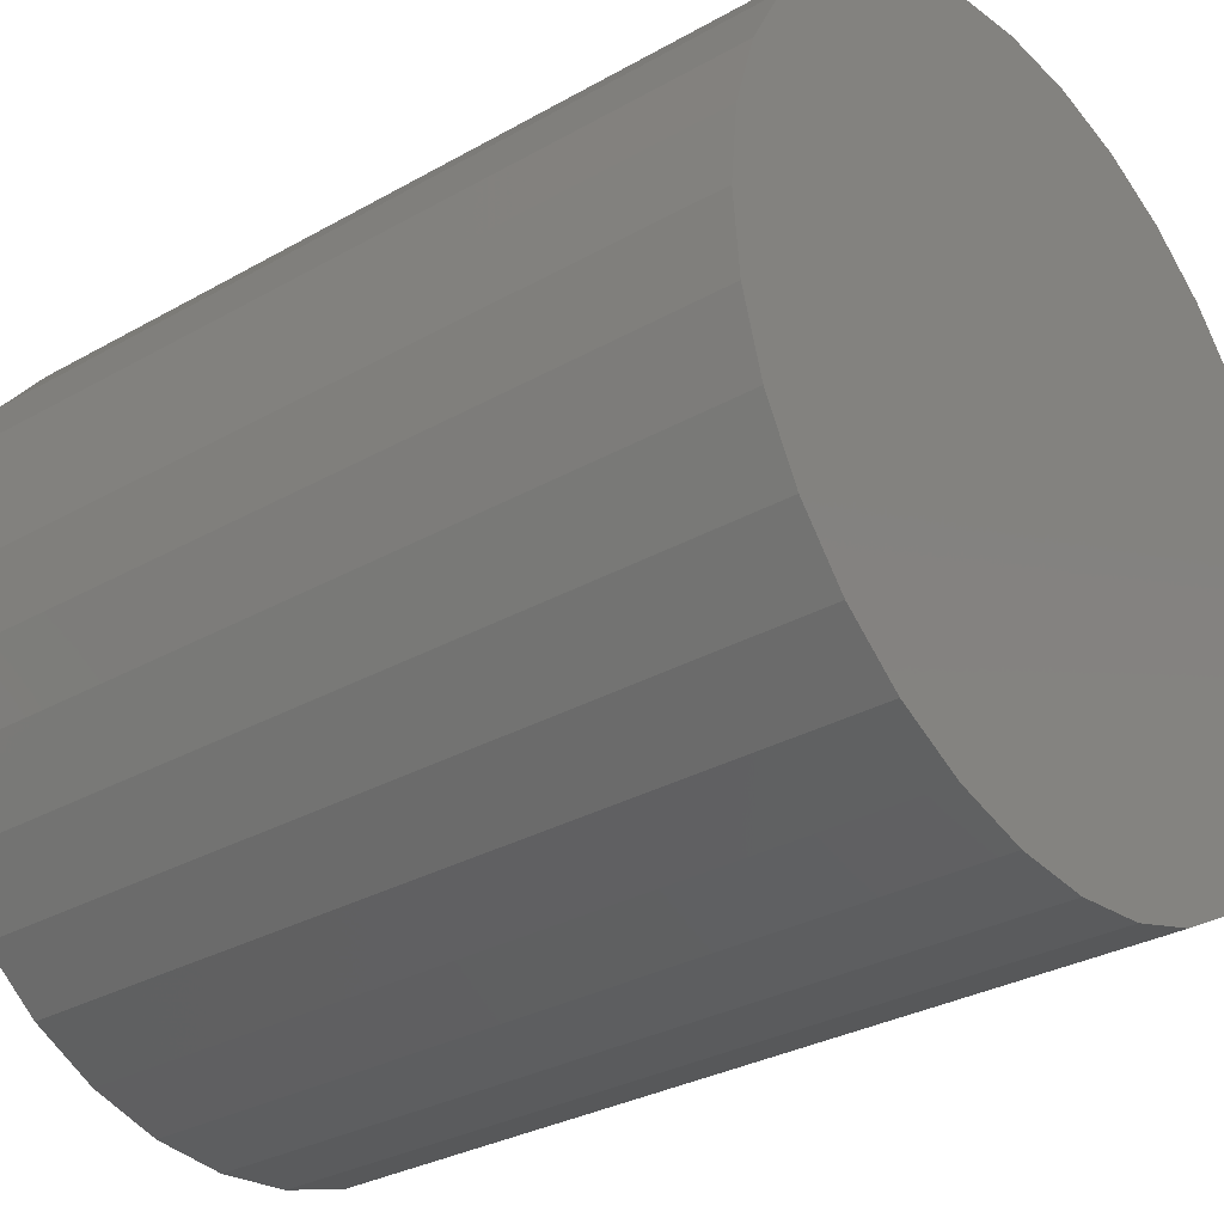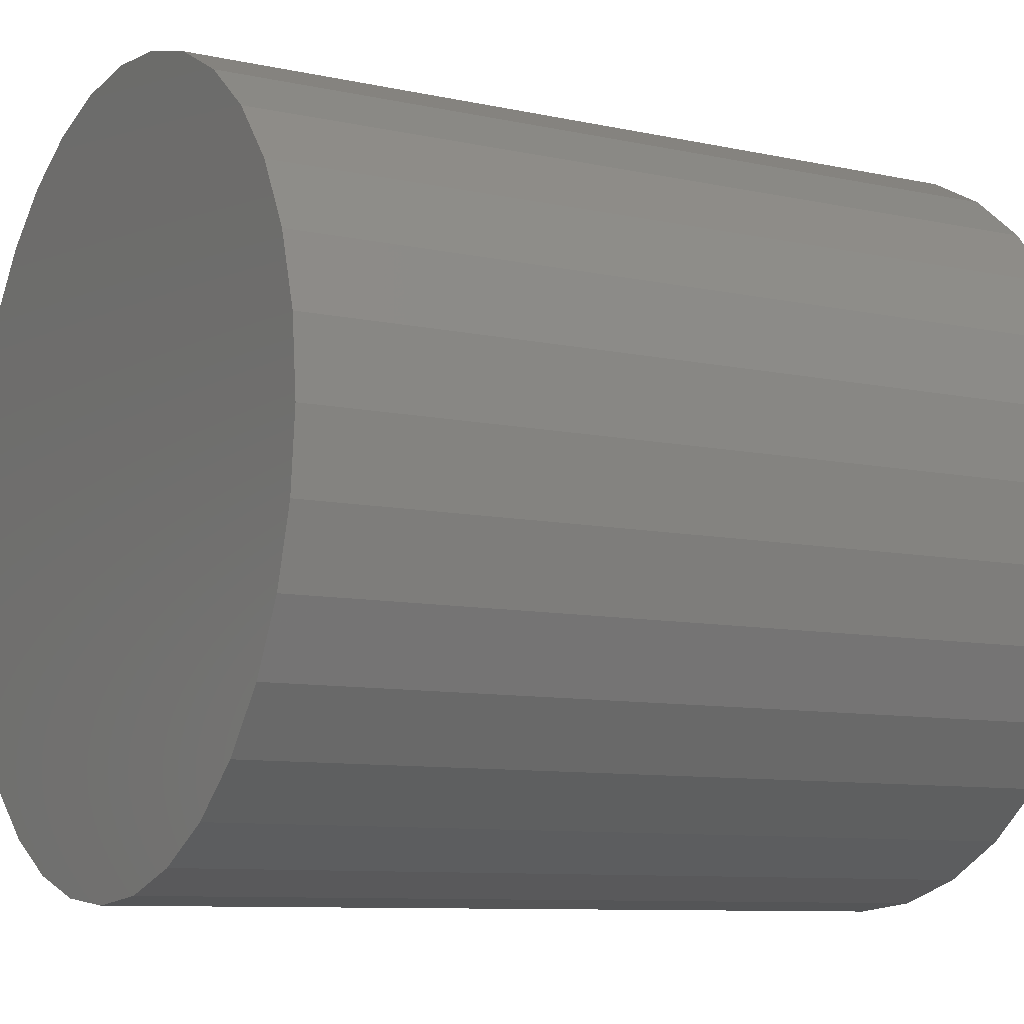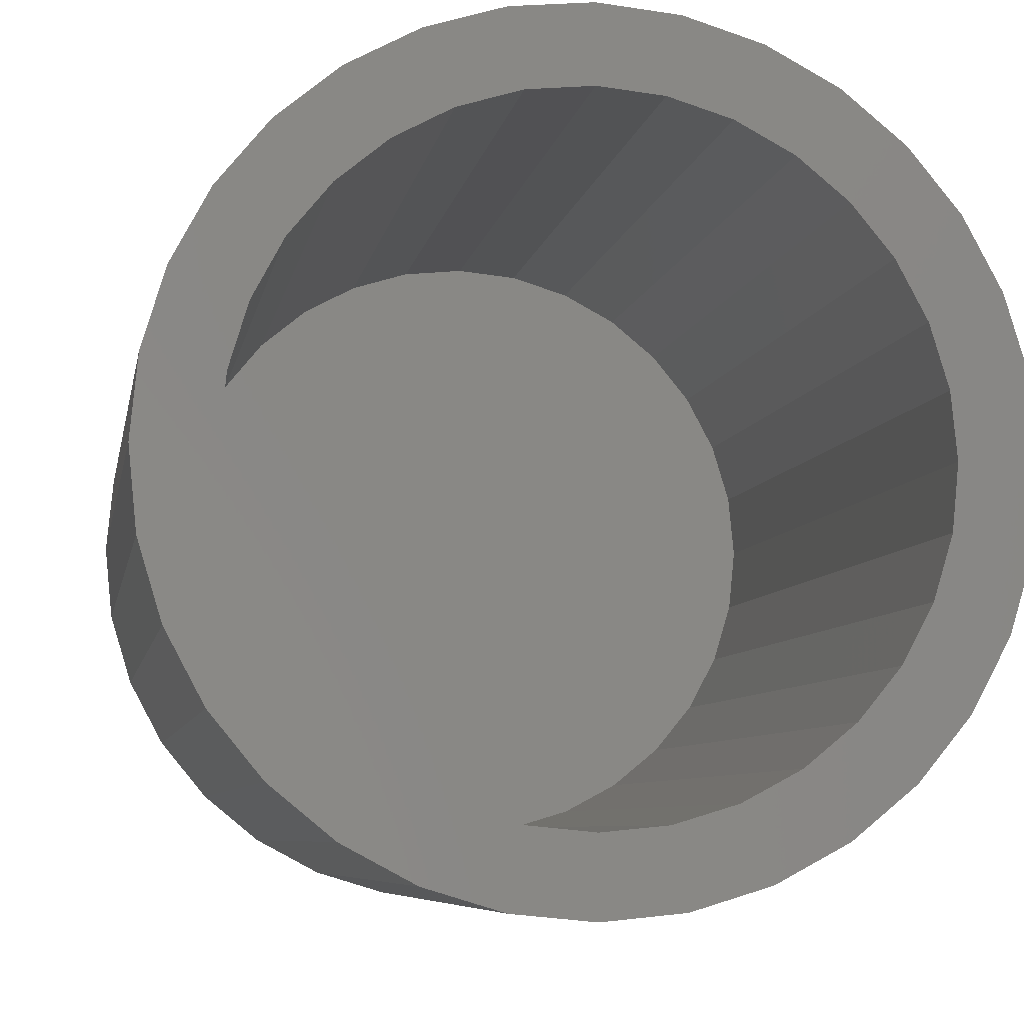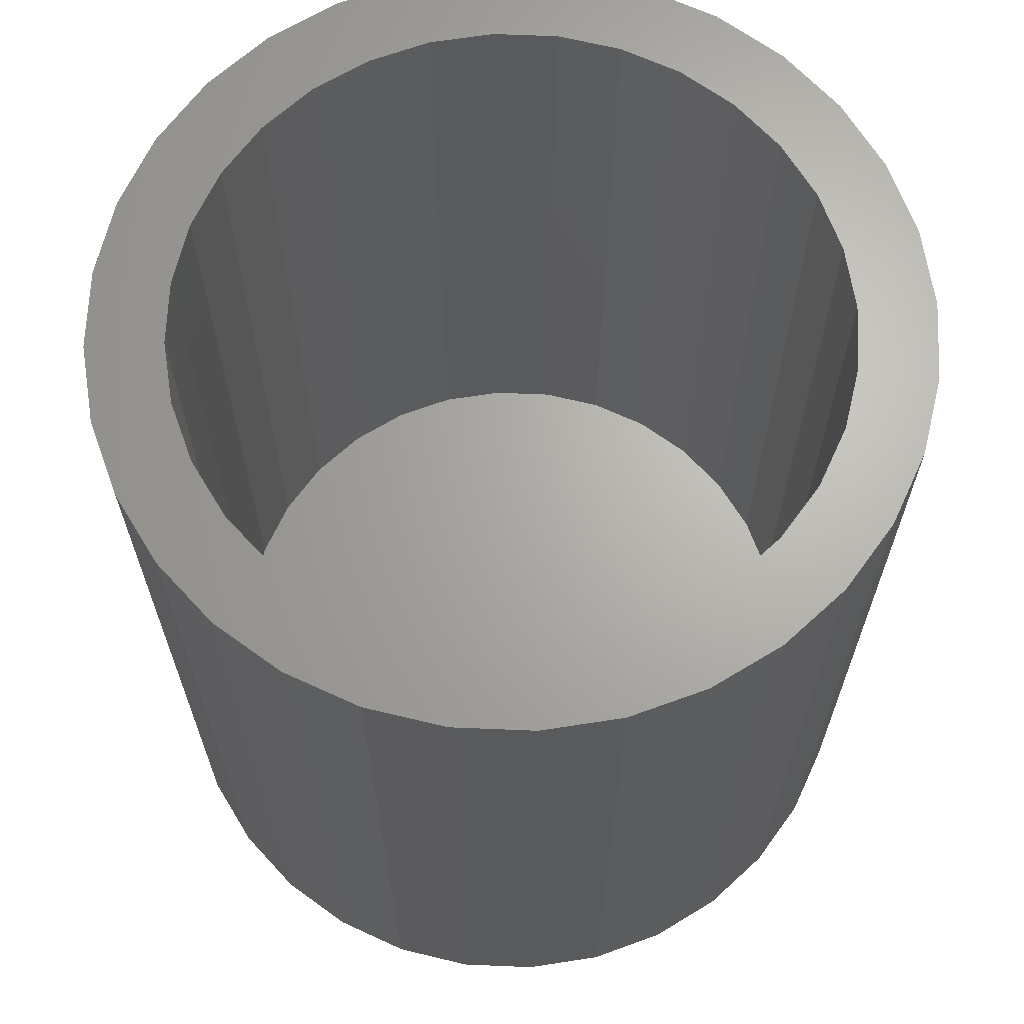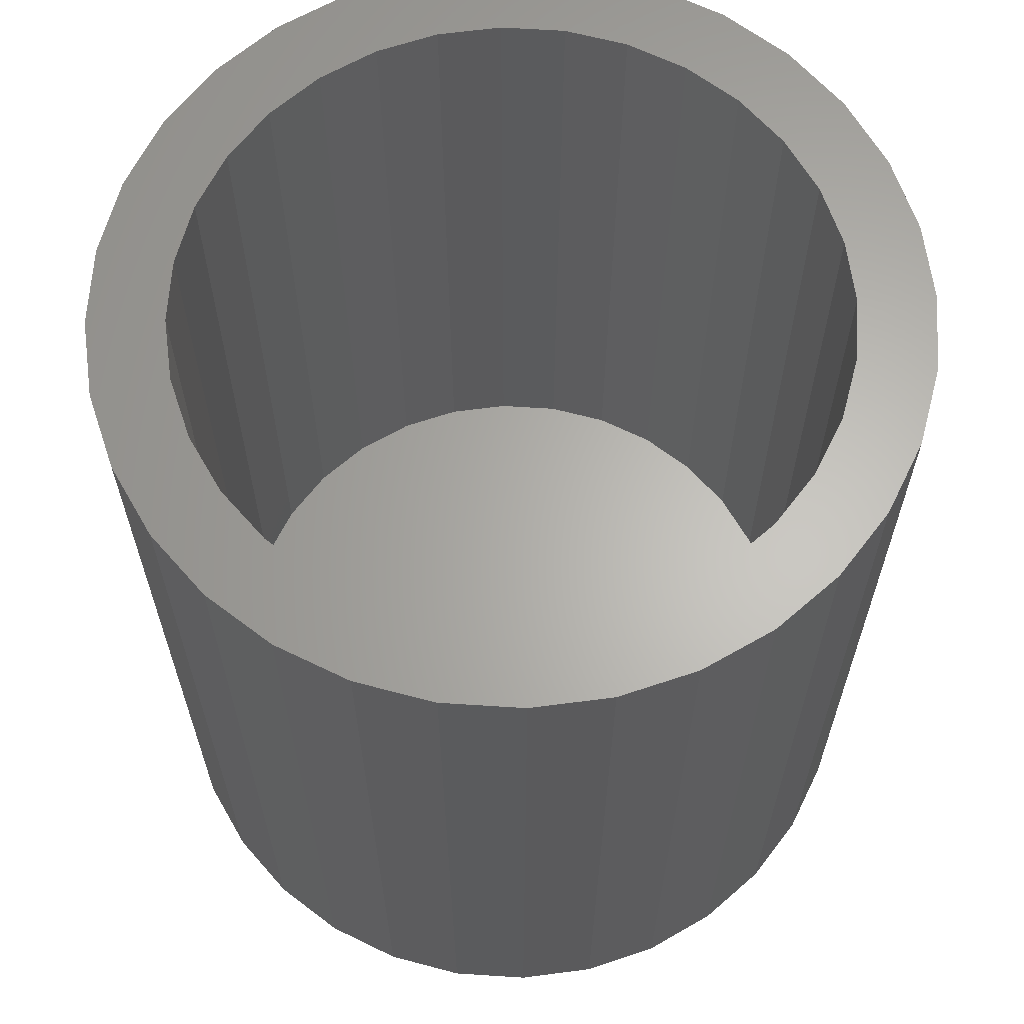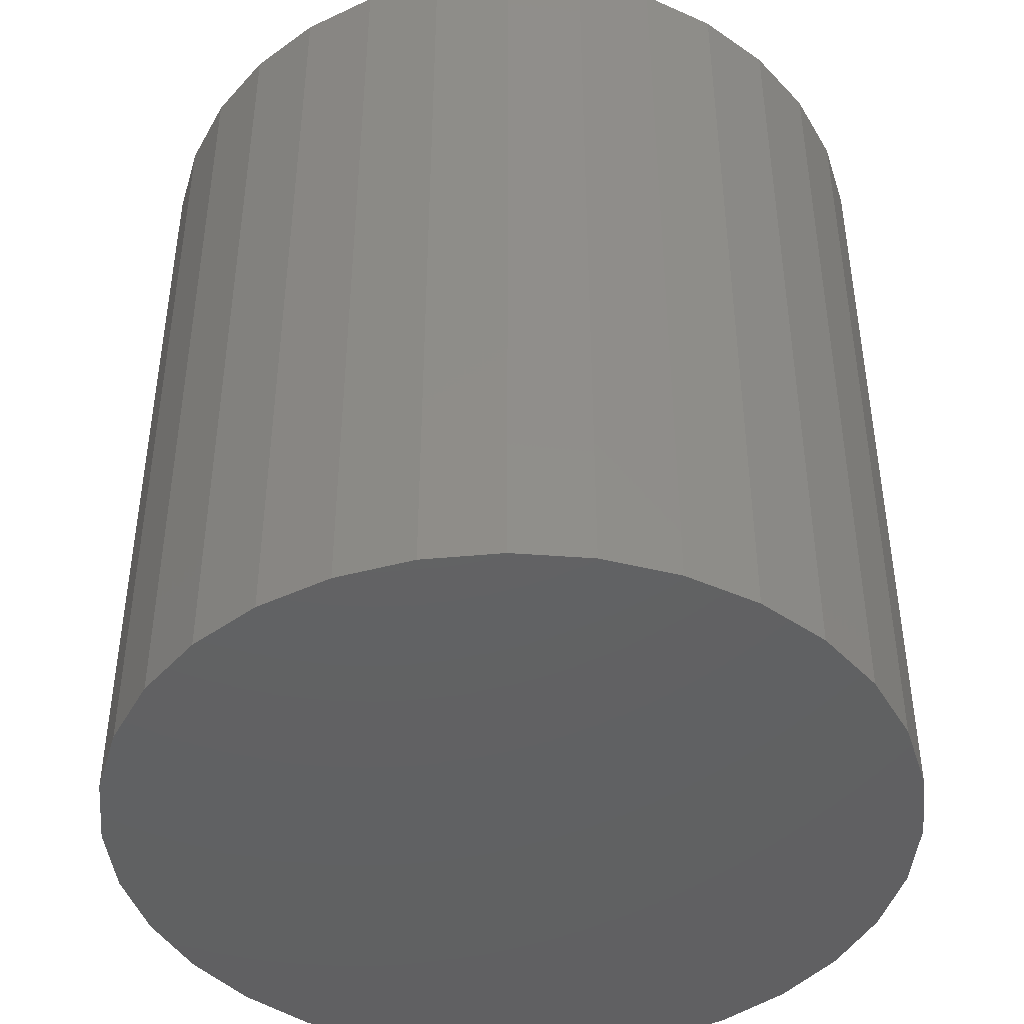
<metadata>
{"format":"stl","ext":"stl","renderer":"f3d","projection":"perspective","resolution":1024,"background":"white","views":[{"elev":-30.6,"azim":-50.7,"up":"+Z"},{"elev":-9.1,"azim":59.9,"up":"+Z"},{"elev":-6.8,"azim":170.3,"up":"+Z"},{"elev":66.3,"azim":-37.0,"up":"+Y"},{"elev":64.2,"azim":20.6,"up":"+Y"},{"elev":-44.0,"azim":158.1,"up":"+Y"}]}
</metadata>
<code>
# stl→obj: 128 verts, 252 faces
v -0.1647 4.617e-17 0.252
v -0.2603 4.086e-17 0.264
v -0.1123 4.907e-17 0.28
v 0.1197 6.195e-17 0.28
v 0.06282 5.879e-17 0.2972
v 0.2111 6.703e-17 0.3104
v -0.2037 4.4e-17 0.3104
v -0.1392 4.758e-17 0.3449
v 0.003701 5.551e-17 0.303
v -0.05542 5.223e-17 0.2972
v -0.06914 5.147e-17 0.3662
v 0.003701 5.551e-17 0.3734
v 0.07654 5.955e-17 0.3662
v 0.1466 6.344e-17 0.3449
v 0.003701 5.551e-17 -0.303
v 0.06282 5.879e-17 -0.2972
v 0.2111 6.703e-17 -0.3104
v 0.1466 6.344e-17 -0.3449
v 0.07654 5.955e-17 -0.3662
v 0.003701 5.551e-17 -0.3734
v -0.06914 5.147e-17 -0.3662
v -0.1392 4.758e-17 -0.3449
v -0.2037 4.4e-17 -0.3104
v -0.05542 5.223e-17 -0.2972
v -0.2935 3.901e-17 0.05912
v -0.3625 3.518e-17 0.07284
v -0.2763 3.997e-17 0.116
v -0.3412 3.636e-17 0.1429
v -0.2483 4.152e-17 0.1684
v -0.3067 3.828e-17 0.2074
v -0.2106 4.362e-17 0.2143
v -0.2483 4.152e-17 -0.1684
v -0.3412 3.636e-17 -0.1429
v -0.2763 3.997e-17 -0.116
v -0.3625 3.518e-17 -0.07284
v -0.2935 3.901e-17 -0.05912
v -0.3697 3.479e-17 -1.19e-16
v -0.2993 3.869e-17 3.391e-17
v -0.1123 4.907e-17 -0.28
v -0.2603 4.086e-17 -0.264
v -0.1647 4.617e-17 -0.252
v -0.3067 3.828e-17 -0.2074
v -0.2106 4.362e-17 -0.2143
v 0.3009 7.201e-17 0.05912
v 0.2837 7.105e-17 0.116
v 0.3699 7.584e-17 0.07284
v 0.2557 6.95e-17 0.1684
v 0.3486 7.466e-17 0.1429
v 0.218 6.741e-17 0.2143
v 0.3141 7.274e-17 0.2074
v 0.1721 6.486e-17 0.252
v 0.2677 7.017e-17 0.264
v 0.2557 6.95e-17 -0.1684
v 0.2837 7.105e-17 -0.116
v 0.3486 7.466e-17 -0.1429
v 0.3009 7.201e-17 -0.05912
v 0.3699 7.584e-17 -0.07284
v 0.3067 7.233e-17 -4.031e-17
v 0.3771 7.624e-17 -1.361e-16
v 0.1197 6.195e-17 -0.28
v 0.1721 6.486e-17 -0.252
v 0.2677 7.017e-17 -0.264
v 0.218 6.741e-17 -0.2143
v 0.3141 7.274e-17 -0.2074
v 0.06282 -0.7422 -0.2972
v 0.1197 -0.7422 -0.28
v 0.1721 -0.7422 -0.252
v 0.218 -0.7422 -0.2143
v 0.2557 -0.7422 -0.1684
v 0.2837 -0.7422 -0.116
v 0.3009 -0.7422 -0.05912
v 0.3067 -0.7422 -4.031e-17
v 0.003701 -0.7422 -0.303
v -0.05542 -0.7422 -0.2972
v -0.1123 -0.7422 -0.28
v -0.1647 -0.7422 -0.252
v -0.2106 -0.7422 -0.2143
v -0.2483 -0.7422 -0.1684
v -0.2763 -0.7422 -0.116
v -0.2935 -0.7422 -0.05912
v -0.2993 -0.7422 3.391e-17
v -0.05542 -0.7422 0.2972
v -0.1123 -0.7422 0.28
v -0.1647 -0.7422 0.252
v -0.2106 -0.7422 0.2143
v -0.2483 -0.7422 0.1684
v -0.2763 -0.7422 0.116
v -0.2935 -0.7422 0.05912
v 0.003701 -0.7422 0.303
v 0.06282 -0.7422 0.2972
v 0.1197 -0.7422 0.28
v 0.1721 -0.7422 0.252
v 0.218 -0.7422 0.2143
v 0.2557 -0.7422 0.1684
v 0.2837 -0.7422 0.116
v 0.3009 -0.7422 0.05912
v 0.3771 -0.8125 -4.462e-17
v 0.3699 -0.8125 -0.07284
v 0.3486 -0.8125 -0.1429
v 0.3141 -0.8125 -0.2074
v 0.2677 -0.8125 -0.264
v 0.2111 -0.8125 -0.3104
v 0.1466 -0.8125 -0.3449
v 0.07654 -0.8125 -0.3662
v 0.003701 -0.8125 -0.3734
v -0.06914 -0.8125 -0.3662
v -0.1392 -0.8125 -0.3449
v -0.2037 -0.8125 -0.3104
v -0.2603 -0.8125 -0.264
v -0.3067 -0.8125 -0.2074
v -0.3412 -0.8125 -0.1429
v -0.3625 -0.8125 -0.07284
v -0.3697 -0.8125 4.683e-17
v -0.3625 -0.8125 0.07284
v -0.3412 -0.8125 0.1429
v -0.3067 -0.8125 0.2074
v -0.2603 -0.8125 0.264
v -0.2037 -0.8125 0.3104
v -0.1392 -0.8125 0.3449
v -0.06914 -0.8125 0.3662
v 0.003701 -0.8125 0.3734
v 0.07654 -0.8125 0.3662
v 0.1466 -0.8125 0.3449
v 0.2111 -0.8125 0.3104
v 0.2677 -0.8125 0.264
v 0.3141 -0.8125 0.2074
v 0.3486 -0.8125 0.1429
v 0.3699 -0.8125 0.07284
f 1 2 3
f 4 5 6
f 7 8 9
f 7 9 10
f 7 10 3
f 7 3 2
f 9 8 11
f 9 11 12
f 9 12 13
f 9 13 14
f 9 14 6
f 9 6 5
f 15 16 17
f 15 17 18
f 15 18 19
f 15 19 20
f 15 20 21
f 15 21 22
f 15 22 23
f 15 23 24
f 25 26 27
f 27 26 28
f 27 28 29
f 29 28 30
f 29 30 31
f 31 30 2
f 31 2 1
f 32 33 34
f 34 33 35
f 34 35 36
f 36 35 37
f 36 37 38
f 38 37 26
f 38 26 25
f 24 23 39
f 39 23 40
f 39 40 41
f 41 40 42
f 41 42 43
f 43 42 33
f 43 33 32
f 44 45 46
f 46 45 47
f 46 47 48
f 48 47 49
f 48 49 50
f 50 49 51
f 50 51 52
f 52 51 4
f 52 4 6
f 53 54 55
f 55 54 56
f 55 56 57
f 57 56 58
f 57 58 59
f 59 58 44
f 59 44 46
f 16 60 17
f 17 60 61
f 17 61 62
f 62 61 63
f 62 63 64
f 64 63 53
f 64 53 55
f 15 65 16
f 16 65 66
f 16 66 60
f 60 66 67
f 60 67 61
f 61 67 68
f 61 68 63
f 63 68 69
f 63 69 53
f 53 69 70
f 53 70 54
f 54 70 71
f 54 71 56
f 56 71 72
f 56 72 58
f 65 15 73
f 73 15 24
f 73 24 74
f 74 24 39
f 74 39 75
f 75 39 41
f 75 41 76
f 76 41 43
f 76 43 77
f 77 43 32
f 77 32 78
f 78 32 34
f 78 34 79
f 79 34 36
f 79 36 80
f 80 36 38
f 80 38 81
f 9 82 10
f 10 82 83
f 10 83 3
f 3 83 84
f 3 84 1
f 1 84 85
f 1 85 31
f 31 85 86
f 31 86 29
f 29 86 87
f 29 87 27
f 27 87 88
f 27 88 25
f 25 88 81
f 25 81 38
f 82 9 89
f 89 9 5
f 89 5 90
f 90 5 4
f 90 4 91
f 91 4 51
f 91 51 92
f 92 51 49
f 92 49 93
f 93 49 47
f 93 47 94
f 94 47 45
f 94 45 95
f 95 45 44
f 95 44 96
f 96 44 58
f 96 58 72
f 59 97 57
f 57 97 98
f 57 98 55
f 55 98 99
f 55 99 64
f 64 99 100
f 64 100 62
f 62 100 101
f 62 101 17
f 17 101 102
f 17 102 18
f 18 102 103
f 18 103 19
f 19 103 104
f 19 104 20
f 20 104 105
f 20 105 21
f 21 105 106
f 21 106 22
f 22 106 107
f 22 107 23
f 23 107 108
f 23 108 40
f 40 108 109
f 40 109 42
f 42 109 110
f 42 110 33
f 33 110 111
f 33 111 35
f 35 111 112
f 35 112 37
f 37 112 113
f 37 113 26
f 26 113 114
f 26 114 28
f 28 114 115
f 28 115 30
f 30 115 116
f 30 116 2
f 2 116 117
f 2 117 7
f 7 117 118
f 7 118 8
f 8 118 119
f 8 119 11
f 11 119 120
f 11 120 12
f 12 120 121
f 12 121 13
f 13 121 122
f 13 122 14
f 14 122 123
f 14 123 6
f 6 123 124
f 6 124 52
f 52 124 125
f 52 125 50
f 50 125 126
f 50 126 48
f 48 126 127
f 48 127 46
f 46 127 128
f 46 128 59
f 59 128 97
f 120 122 121
f 122 120 123
f 123 120 119
f 123 119 124
f 124 119 118
f 124 118 125
f 125 118 117
f 125 117 126
f 126 117 116
f 126 116 127
f 127 116 115
f 127 115 128
f 128 115 114
f 128 114 97
f 97 114 113
f 97 113 98
f 98 113 112
f 98 112 99
f 99 112 111
f 99 111 100
f 100 111 110
f 100 110 101
f 101 110 109
f 101 109 102
f 102 109 108
f 102 108 103
f 103 108 107
f 103 107 104
f 104 107 106
f 104 106 105
f 89 90 82
f 73 74 65
f 65 74 75
f 65 75 66
f 66 75 76
f 66 76 67
f 67 76 77
f 67 77 68
f 68 77 78
f 68 78 69
f 69 78 79
f 69 79 70
f 70 79 80
f 70 80 71
f 71 80 81
f 71 81 72
f 72 81 88
f 72 88 96
f 96 88 87
f 96 87 95
f 95 87 86
f 95 86 94
f 94 86 85
f 94 85 93
f 93 85 84
f 93 84 92
f 92 84 83
f 92 83 91
f 91 83 82
f 91 82 90

</code>
